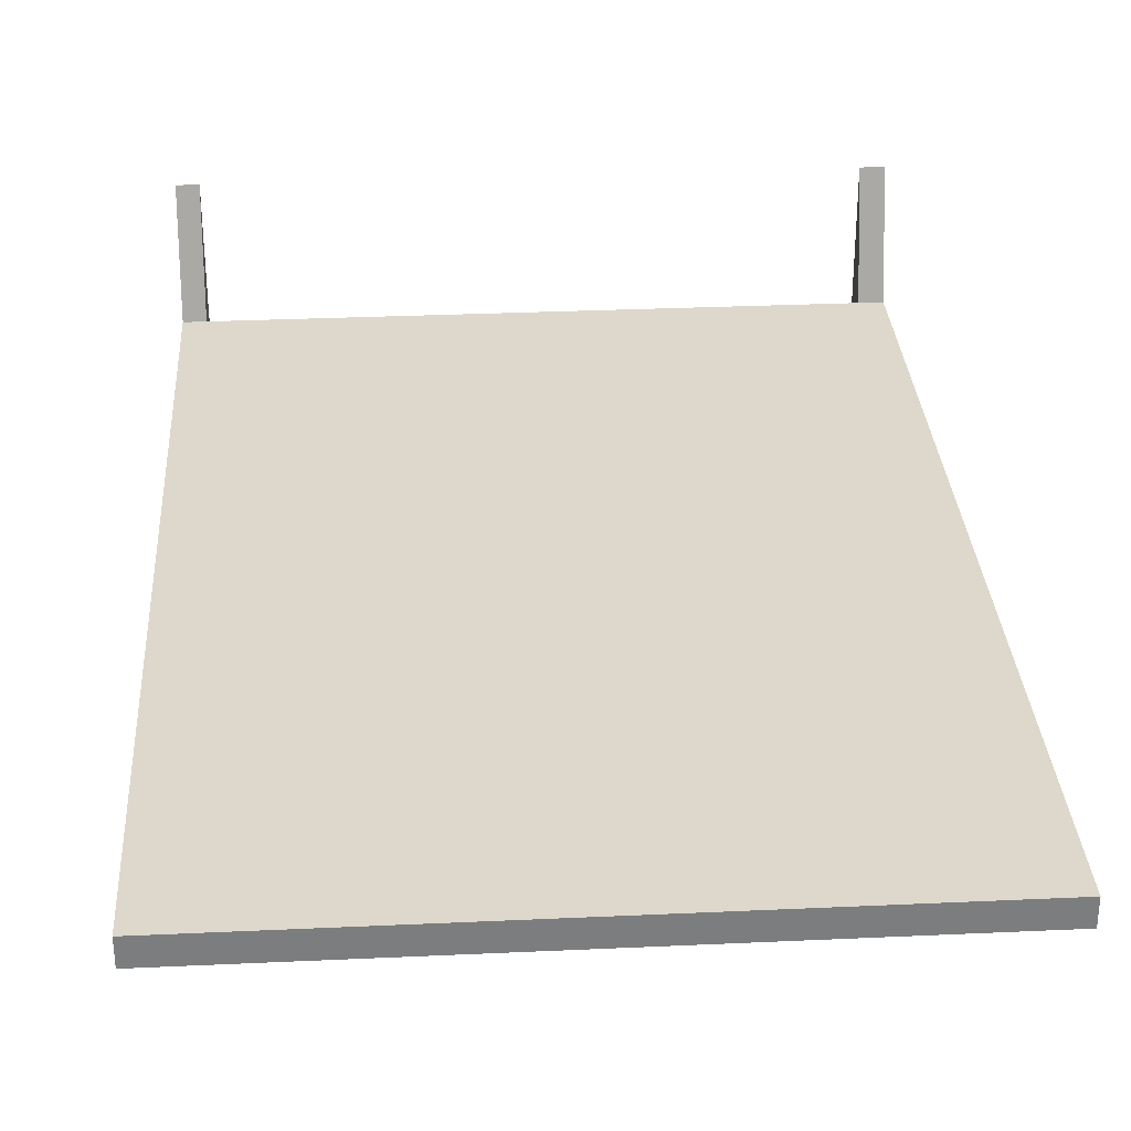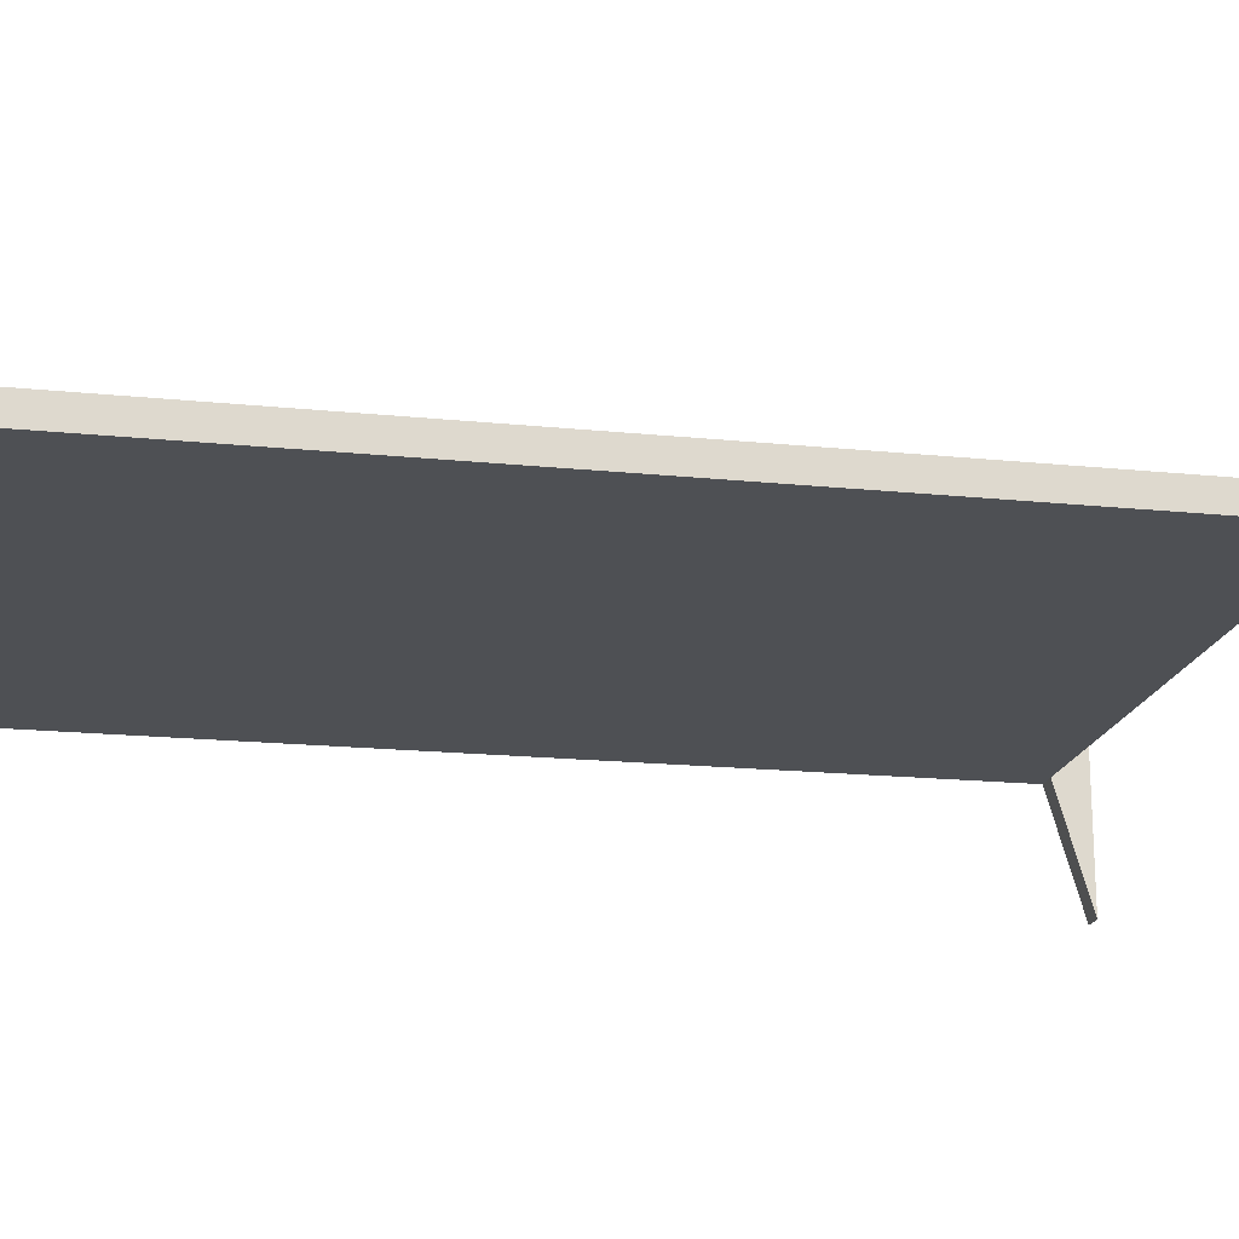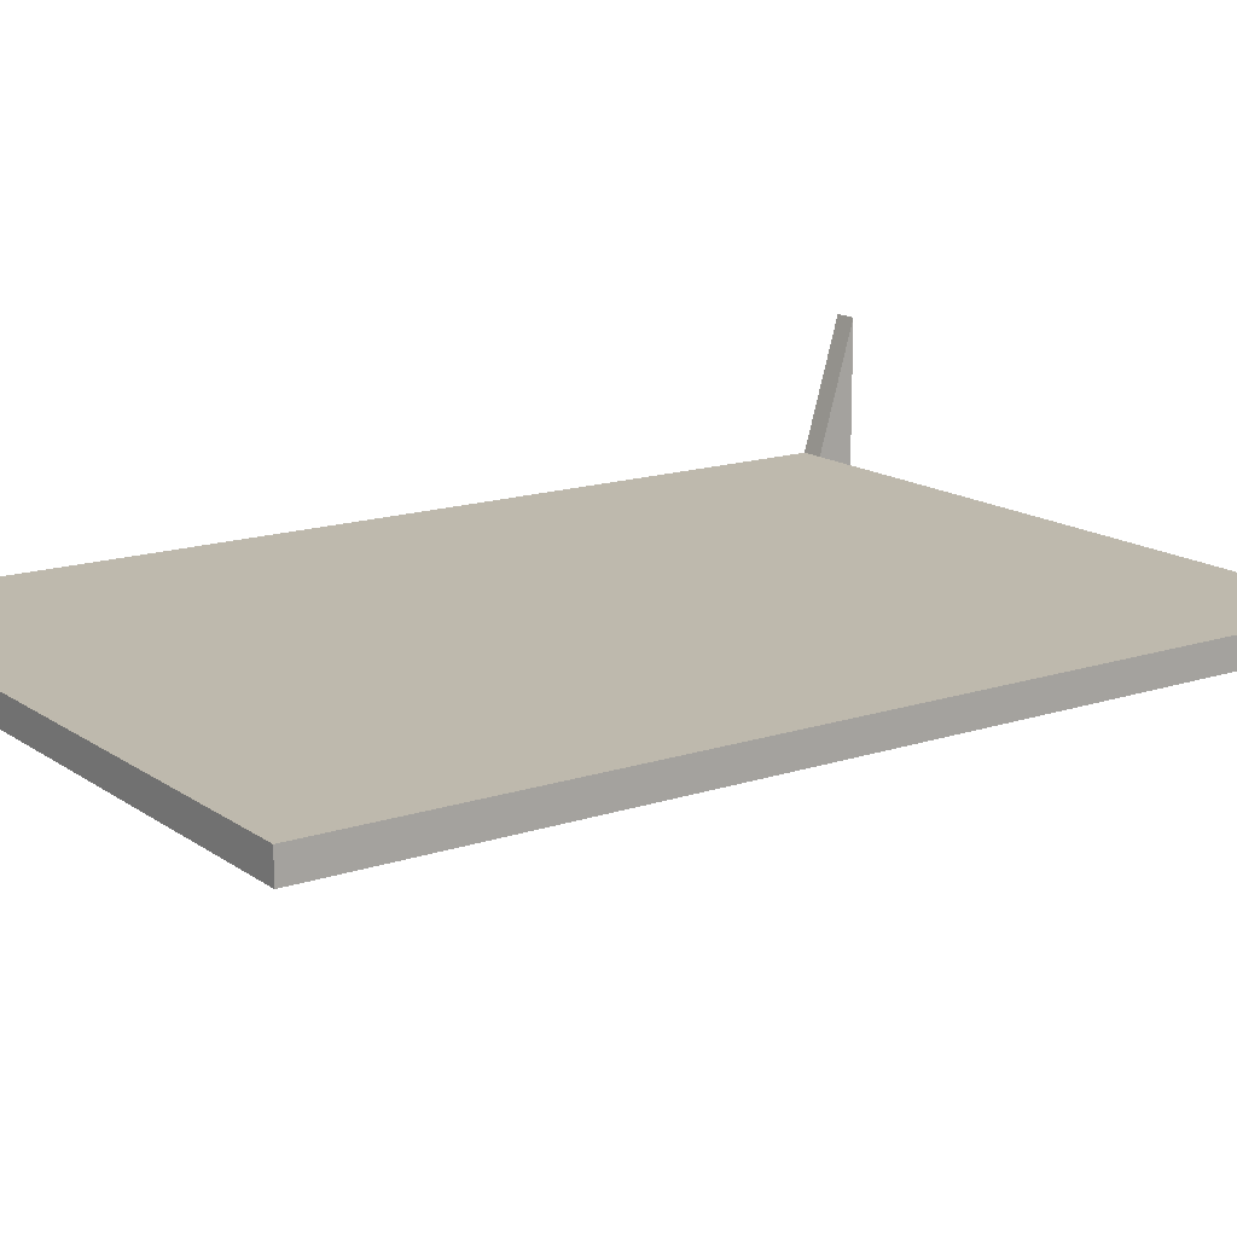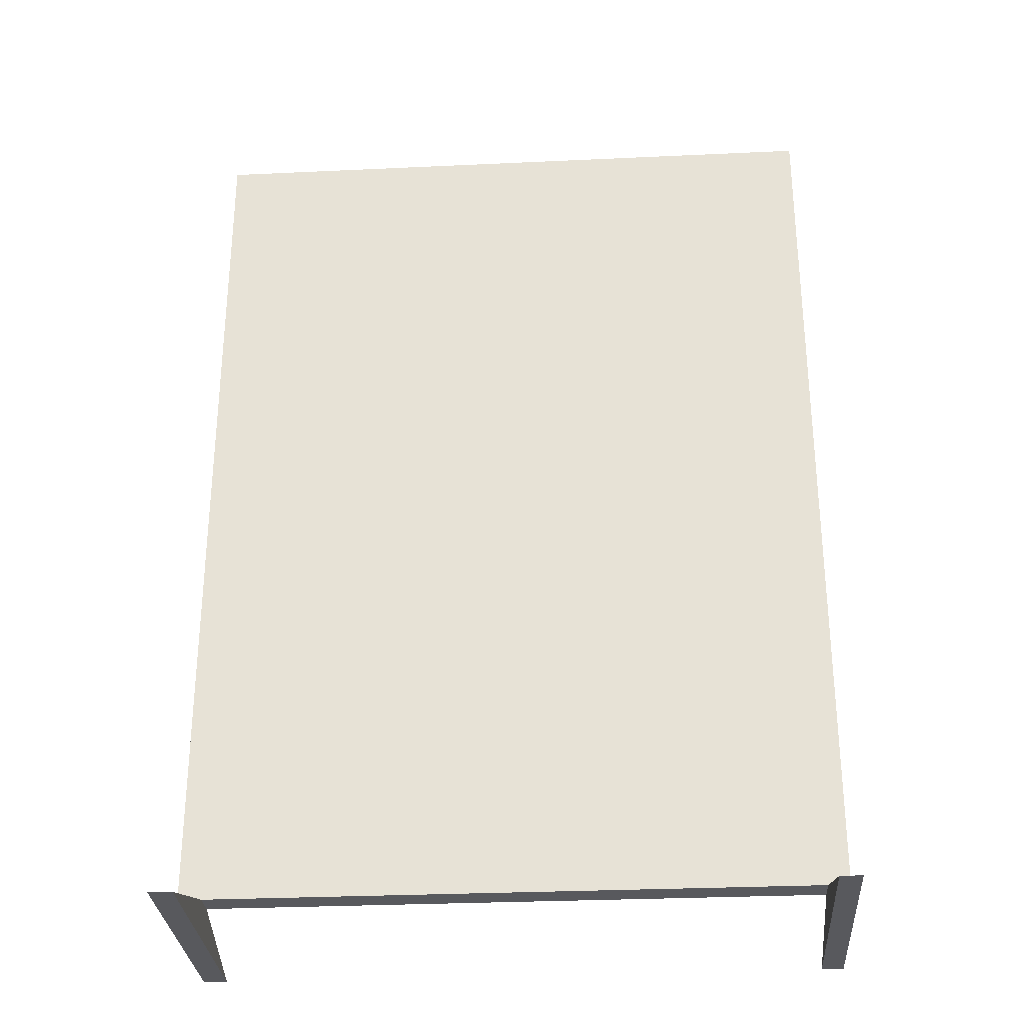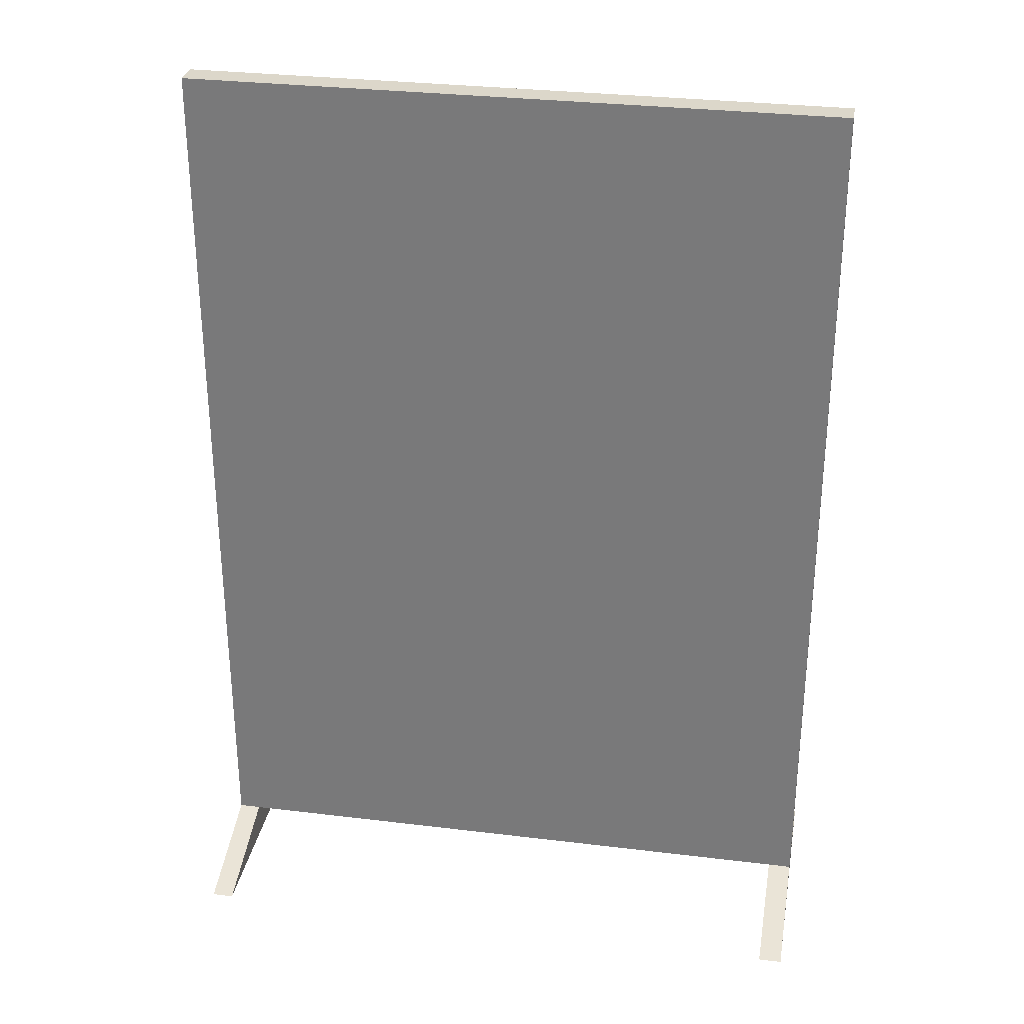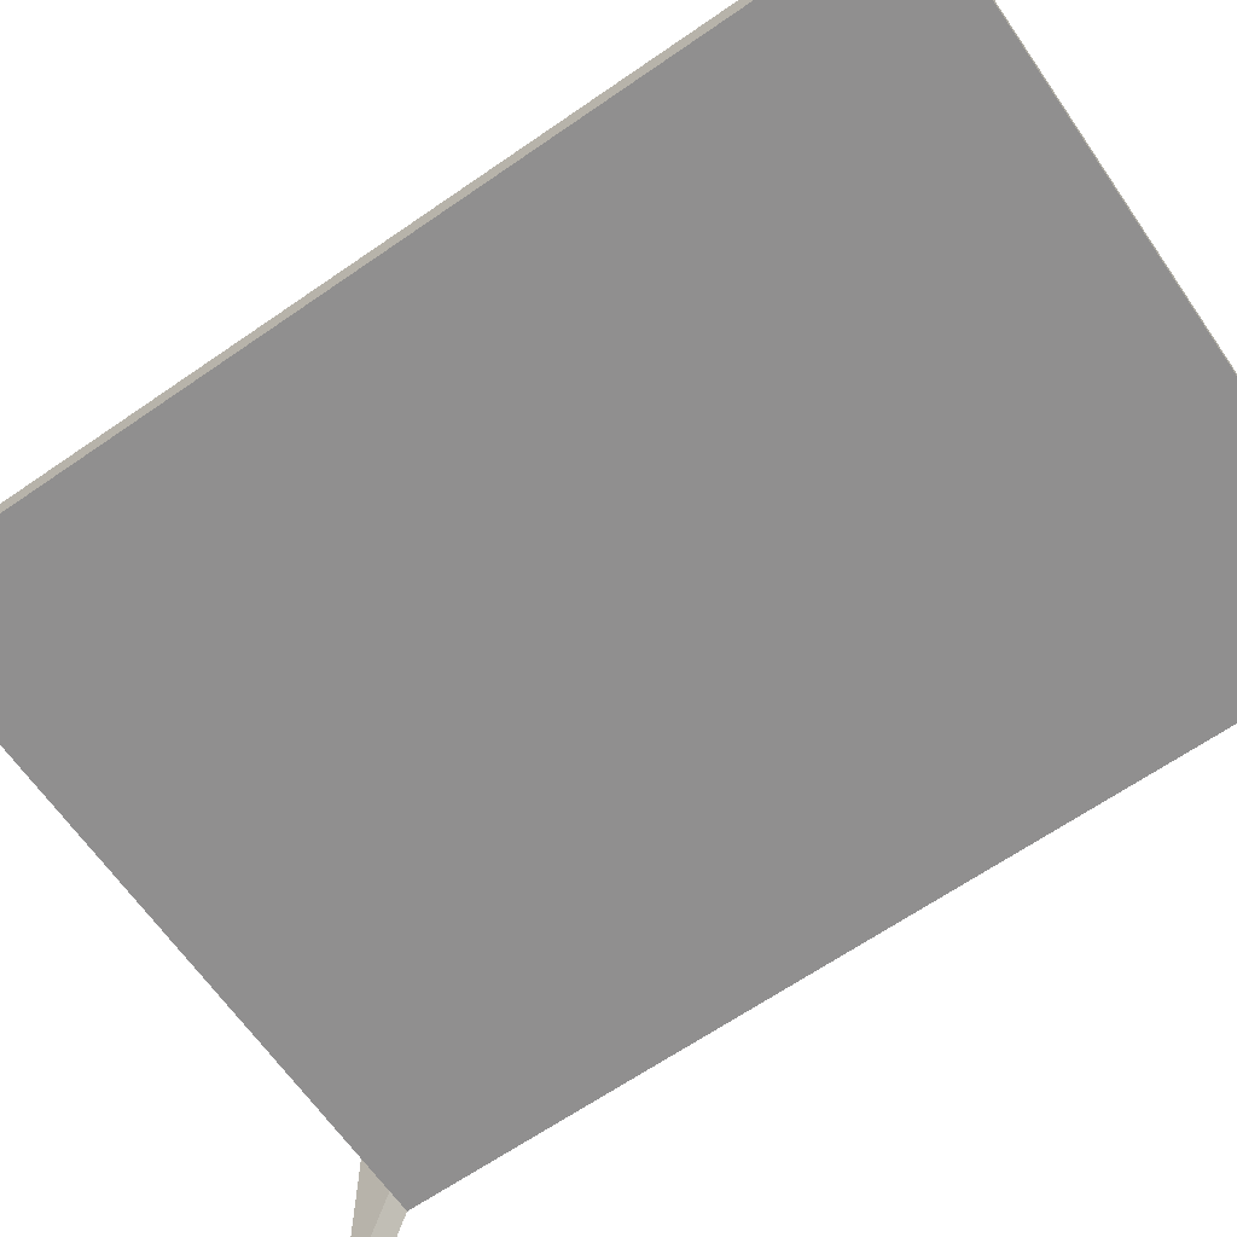
<metadata>
{"format":"obj","ext":"obj","renderer":"f3d","projection":"perspective","resolution":1024,"background":"white","views":[{"elev":31.3,"azim":176.3,"up":"+Z"},{"elev":-18.5,"azim":-101.1,"up":"+Z"},{"elev":15.2,"azim":-125.1,"up":"+Z"},{"elev":-30.0,"azim":3.9,"up":"+Y"},{"elev":30.5,"azim":-170.0,"up":"+Y"},{"elev":-65.4,"azim":124.8,"up":"+Z"}]}
</metadata>
<code>
o Cube.016_Cube.025
v -0.7248 0.07852 -0.02787
v -0.7248 2.079 -0.02787
v 0.7252 0.07852 -0.02787
v 0.7252 2.079 -0.02787
v -0.7248 0.07852 0.03213
v -0.7248 2.079 0.03213
v 0.7252 0.07852 0.03213
v 0.7252 2.079 0.03213
v -0.6725 0.07852 -0.02787
v -0.6725 2.079 -0.02787
v -0.6725 0.07852 0.03213
v -0.6725 2.079 0.03213
v 0.6766 2.079 -0.02787
v 0.6766 0.07852 0.03213
v 0.6766 0.07852 -0.02787
v 0.6766 2.079 0.03213
v -0.6725 -2e-06 -0.02787
v -0.7248 -2e-06 -0.02787
v 0.7252 -2e-06 0.03213
v 0.7252 -2e-06 -0.02787
v 0.6766 -2e-06 0.03213
v -0.7248 -2e-06 0.03213
v -0.6725 -2e-06 0.03213
v 0.6766 -2e-06 -0.02787
v -0.6725 -2e-06 -0.2979
v -0.7248 -2e-06 -0.2979
v 0.6766 -2e-06 0.3021
v 0.7252 -2e-06 0.3021
v -0.7248 -2e-06 0.3021
v -0.6725 -2e-06 0.3021
v 0.7252 -2e-06 -0.2979
v 0.6766 -2e-06 -0.2979
f 16 13 10 12
f 15 14 11 9
f 14 16 12 11
f 9 10 13 15
f 15 13 4 3
f 3 4 8 7
f 11 12 6 5
f 5 6 2 1
f 14 15 24 21
f 12 10 2 6
f 1 2 10 9
f 7 8 16 14
f 14 21 27
f 8 4 13 16
f 17 23 22 18
f 20 19 21 24
f 3 20 31
f 5 1 18 22
f 9 11 23 17
f 3 7 19 20
f 17 18 26 25
f 9 17 25
f 11 5 29 30
f 7 14 27 28
f 15 3 31 32
f 1 9 25 26
f 19 7 28
f 21 19 28 27
f 24 15 32
f 5 22 29
f 22 23 30 29
f 23 11 30
f 18 1 26
f 20 24 32 31

</code>
